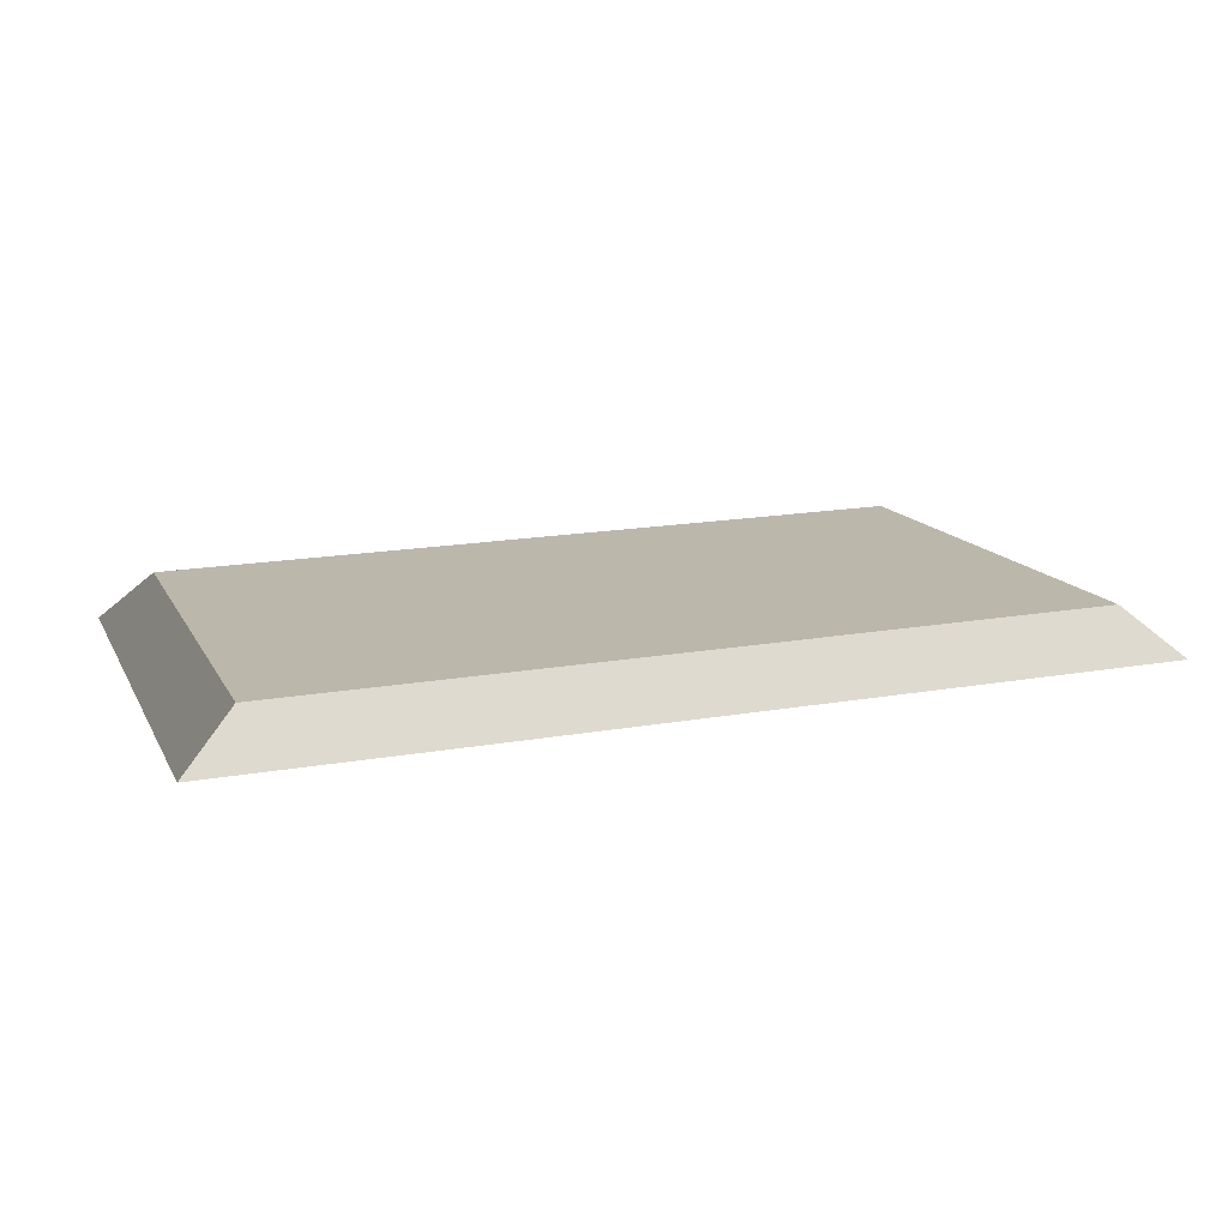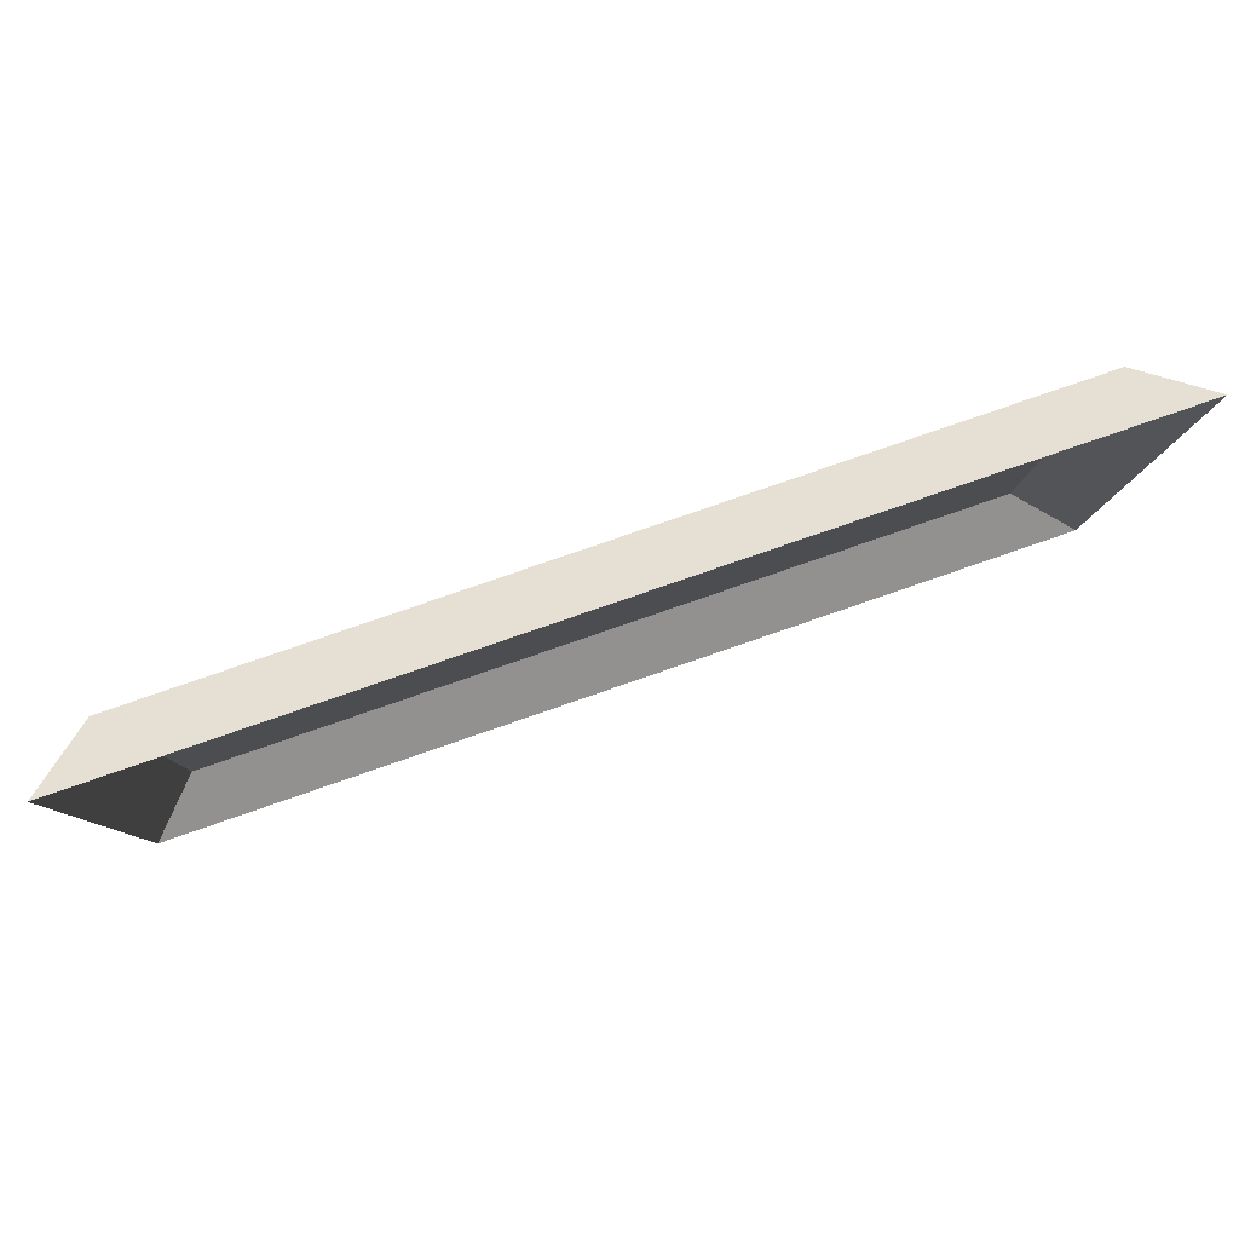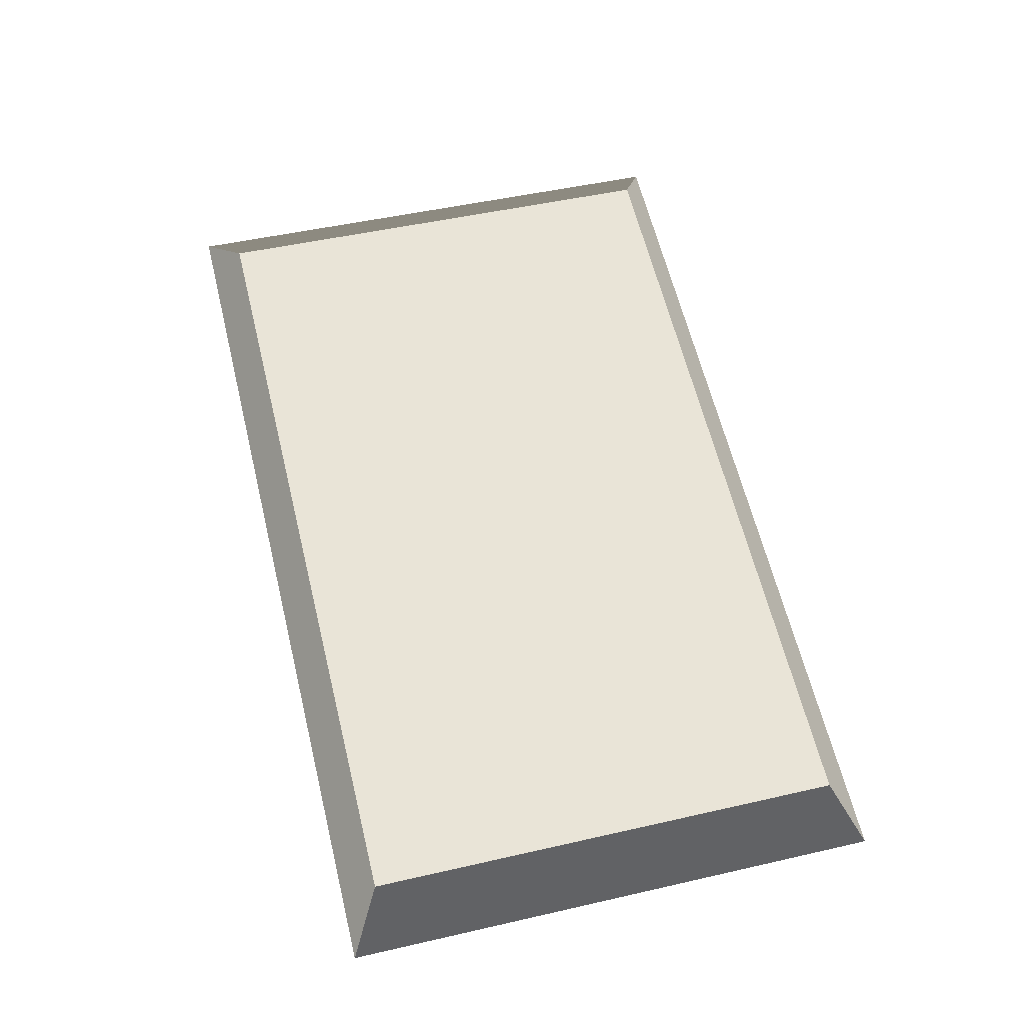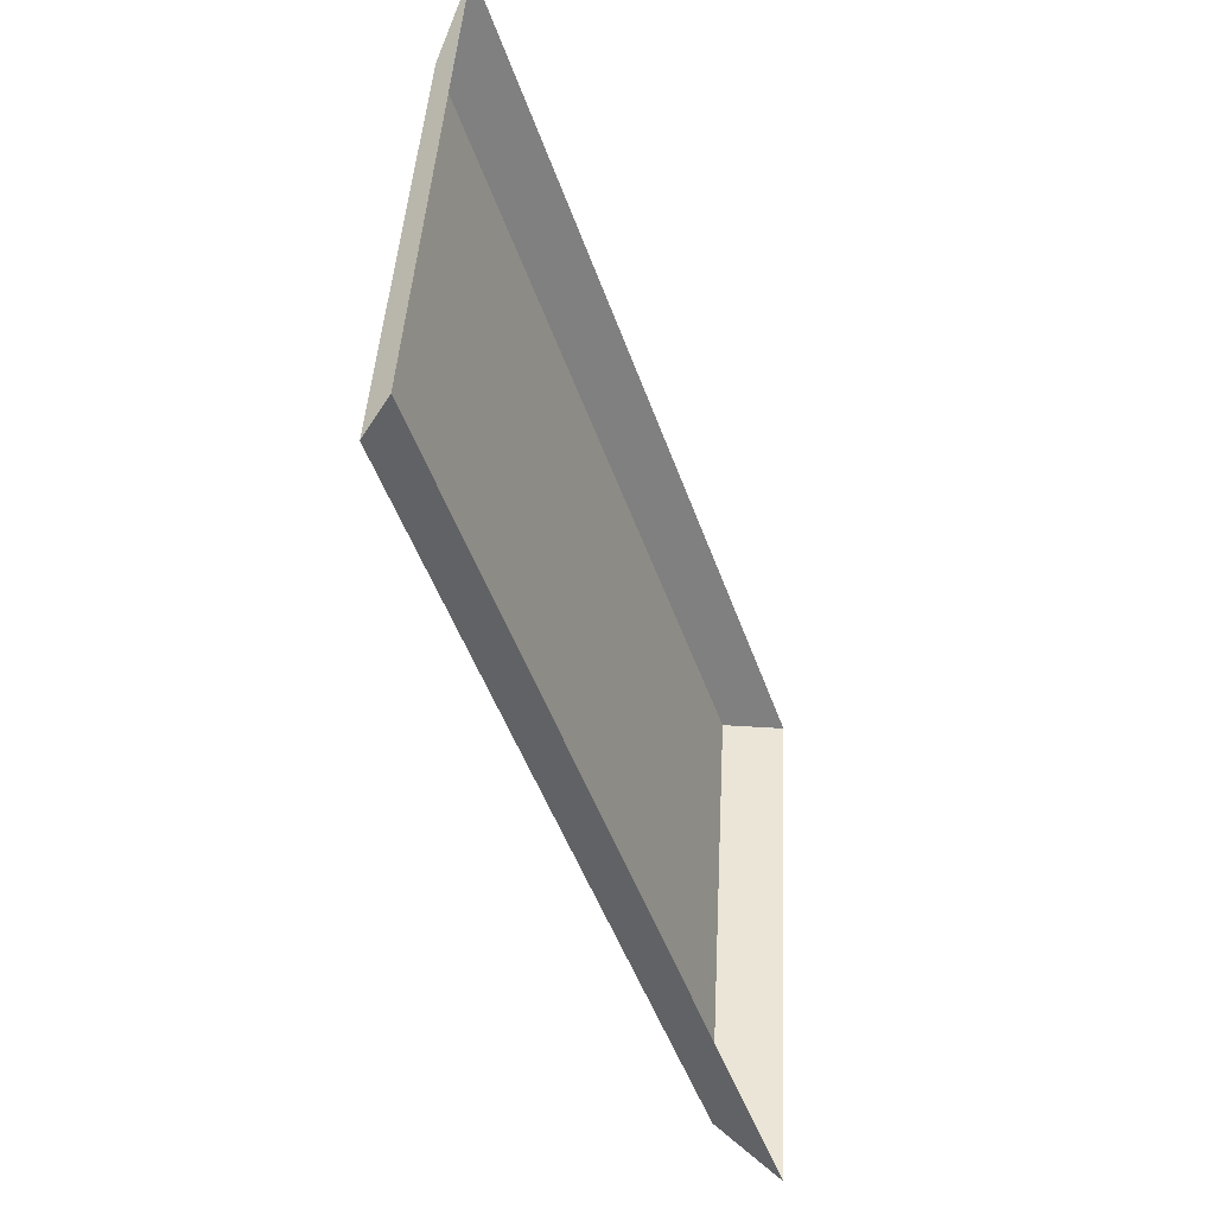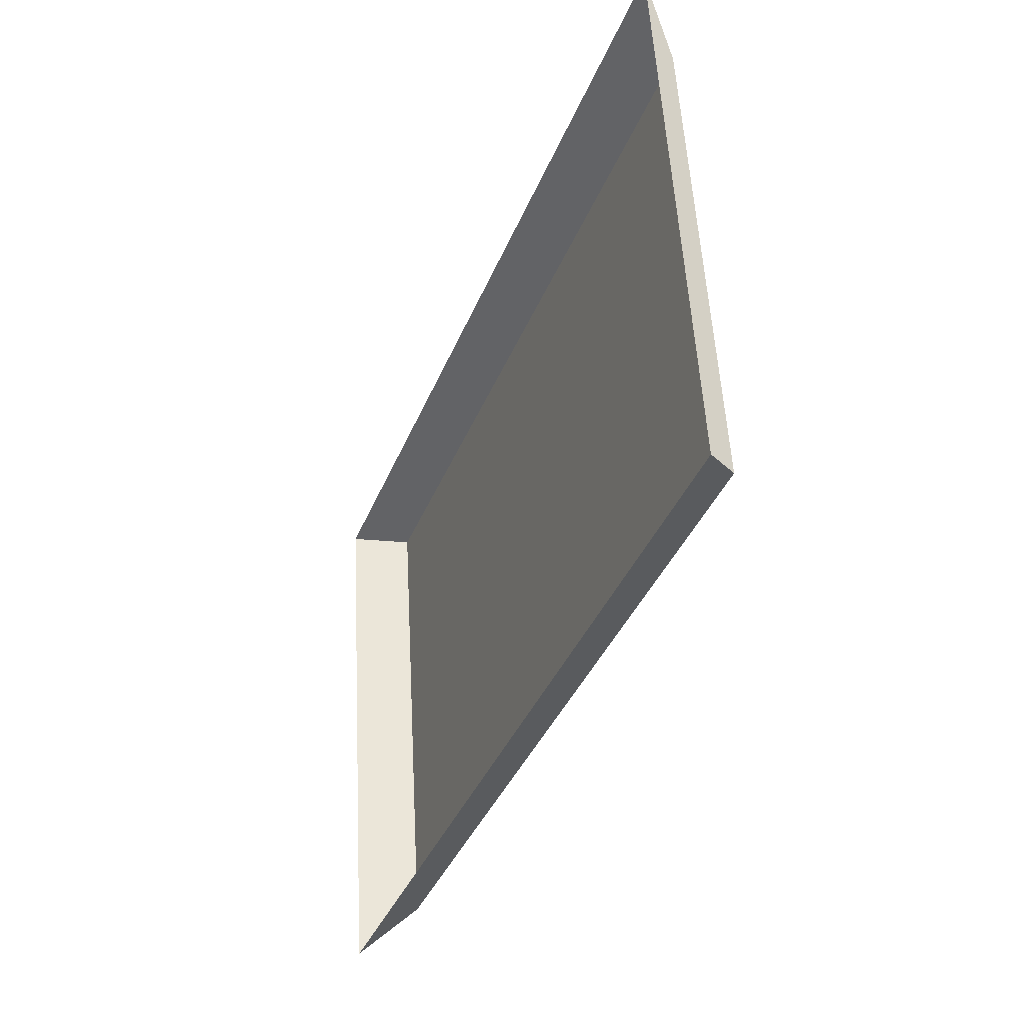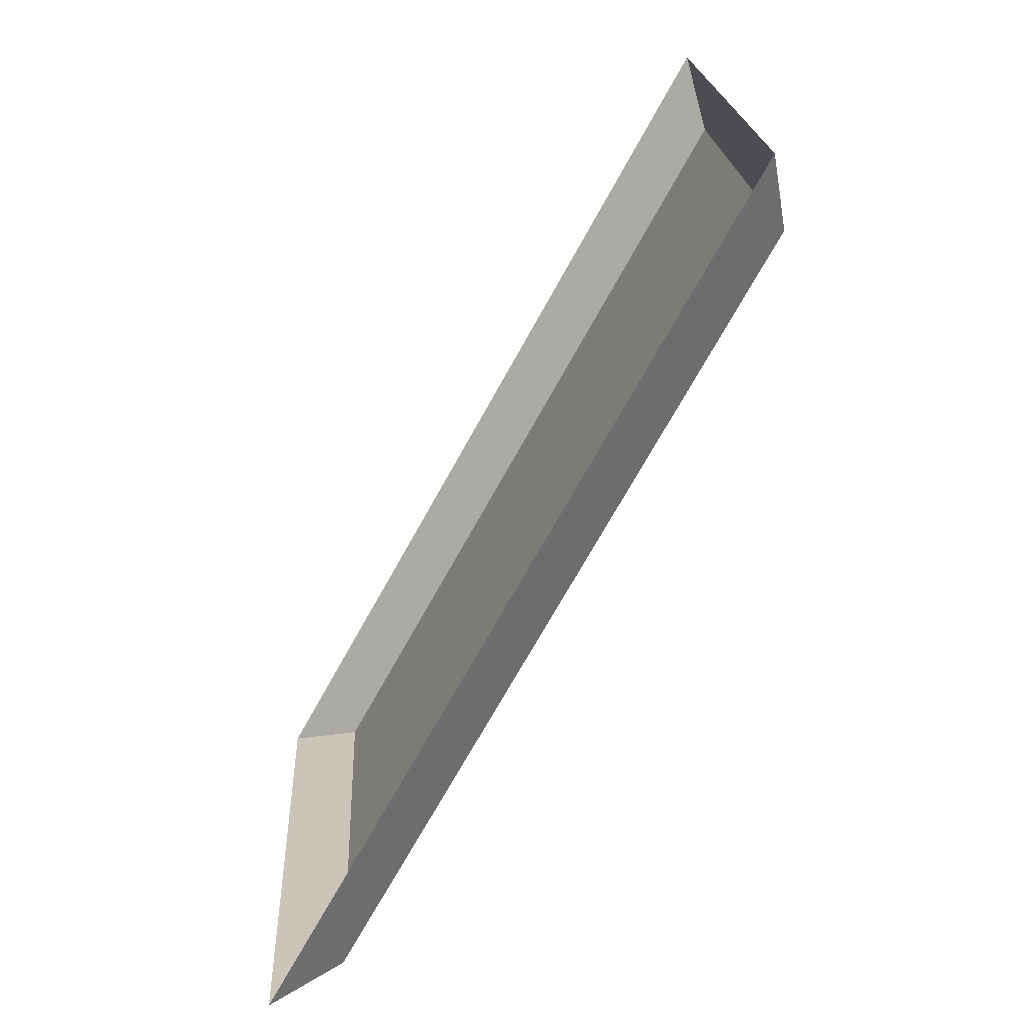
<metadata>
{"format":"obj","ext":"obj","renderer":"f3d","projection":"perspective","resolution":1024,"background":"white","views":[{"elev":17.4,"azim":160.8,"up":"+Y"},{"elev":78.8,"azim":-19.1,"up":"+Z"},{"elev":62.8,"azim":-103.8,"up":"+Y"},{"elev":-48.1,"azim":-71.2,"up":"+Z"},{"elev":-37.7,"azim":69.7,"up":"+Z"},{"elev":-71.2,"azim":61.0,"up":"+Z"}]}
</metadata>
<code>
o Group70/mesh136/mesh136-geometry#mesh136-geometry
v -0.4538 -0.1817 0.05905
v -0.538 -0.1845 0.1103
v -0.538 -0.1817 0.05905
v -0.4538 -0.1845 0.1103
v -0.5437 -0.1866 0.0553
v -0.4481 -0.1866 0.0553
v -0.4481 -0.1899 0.1135
v -0.5437 -0.1899 0.1135
f 1 2 3
f 2 1 4
f 3 2 1
f 4 1 2
f 2 5 3
f 3 5 2
f 5 1 3
f 3 1 5
f 6 4 1
f 1 4 6
f 7 2 4
f 4 2 7
f 5 2 8
f 8 2 5
f 1 5 6
f 6 5 1
f 4 6 7
f 7 6 4
f 2 7 8
f 8 7 2

</code>
